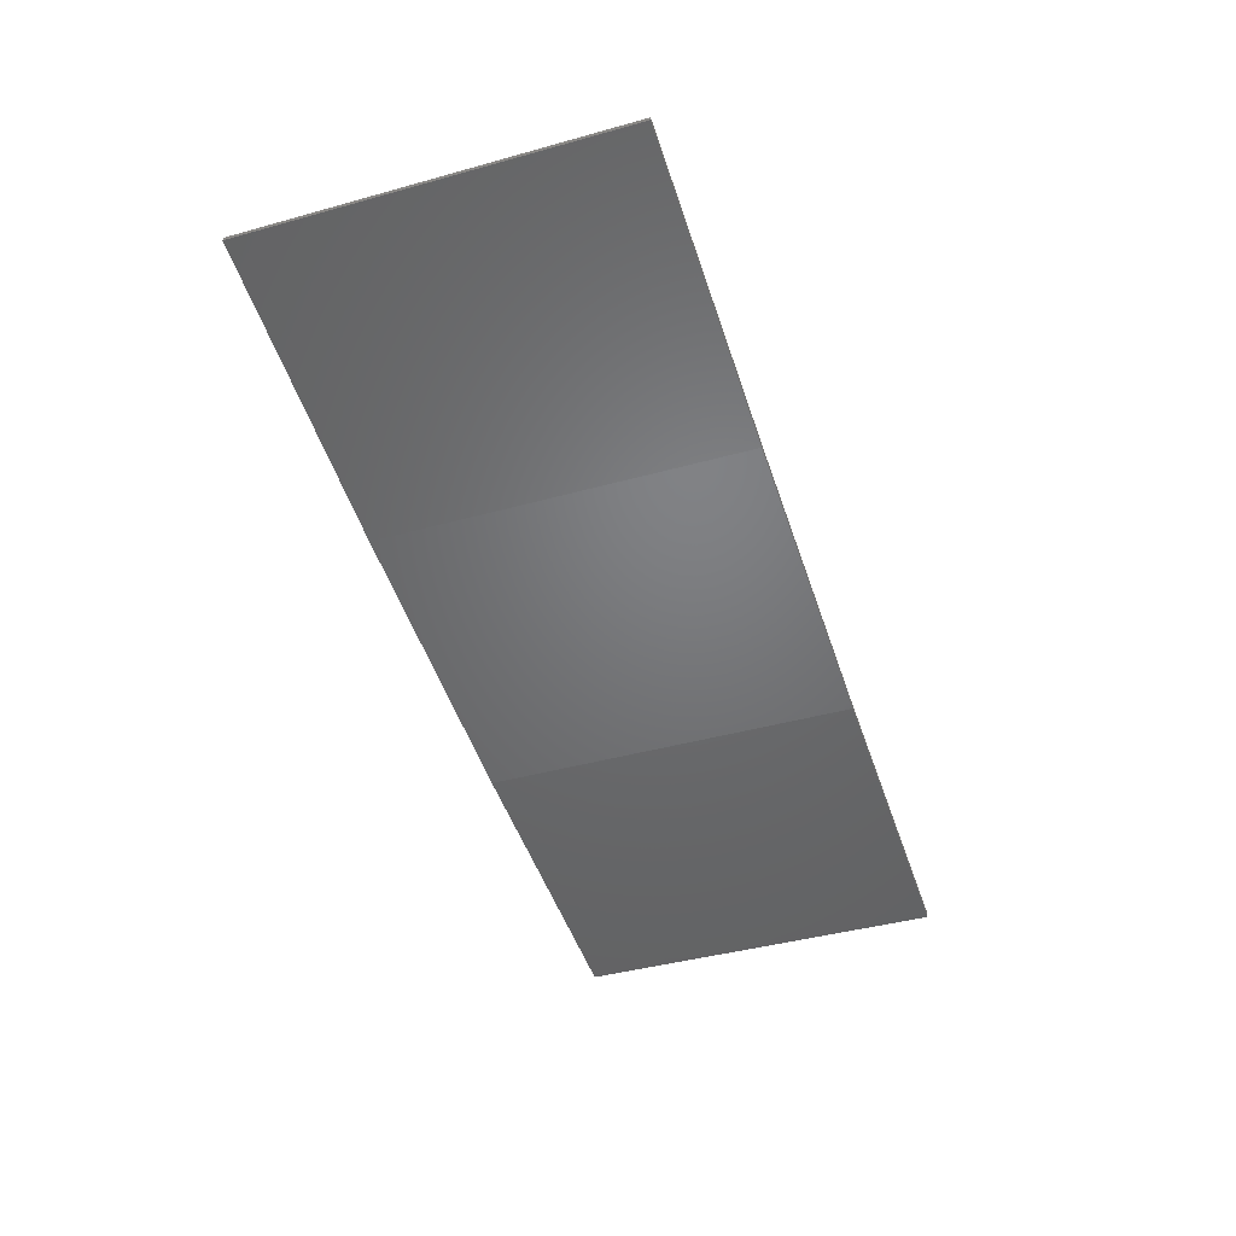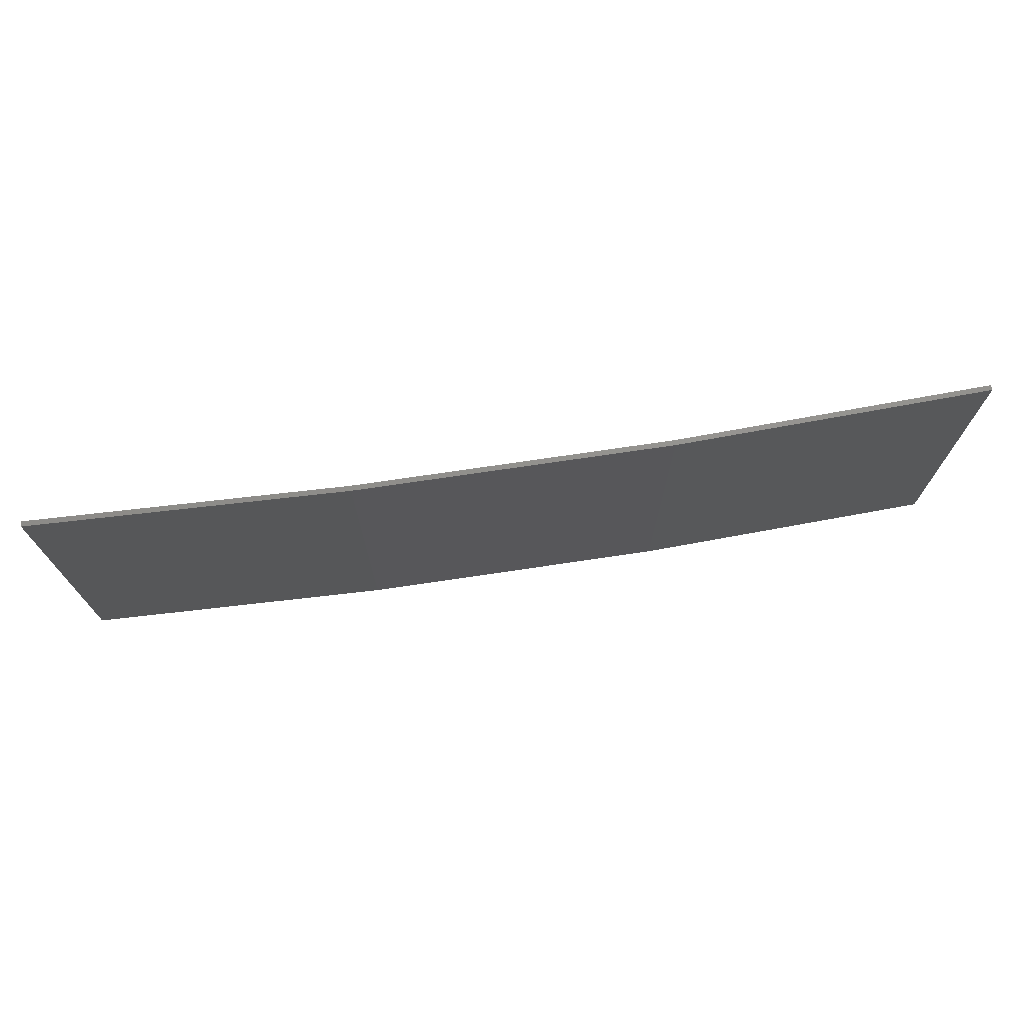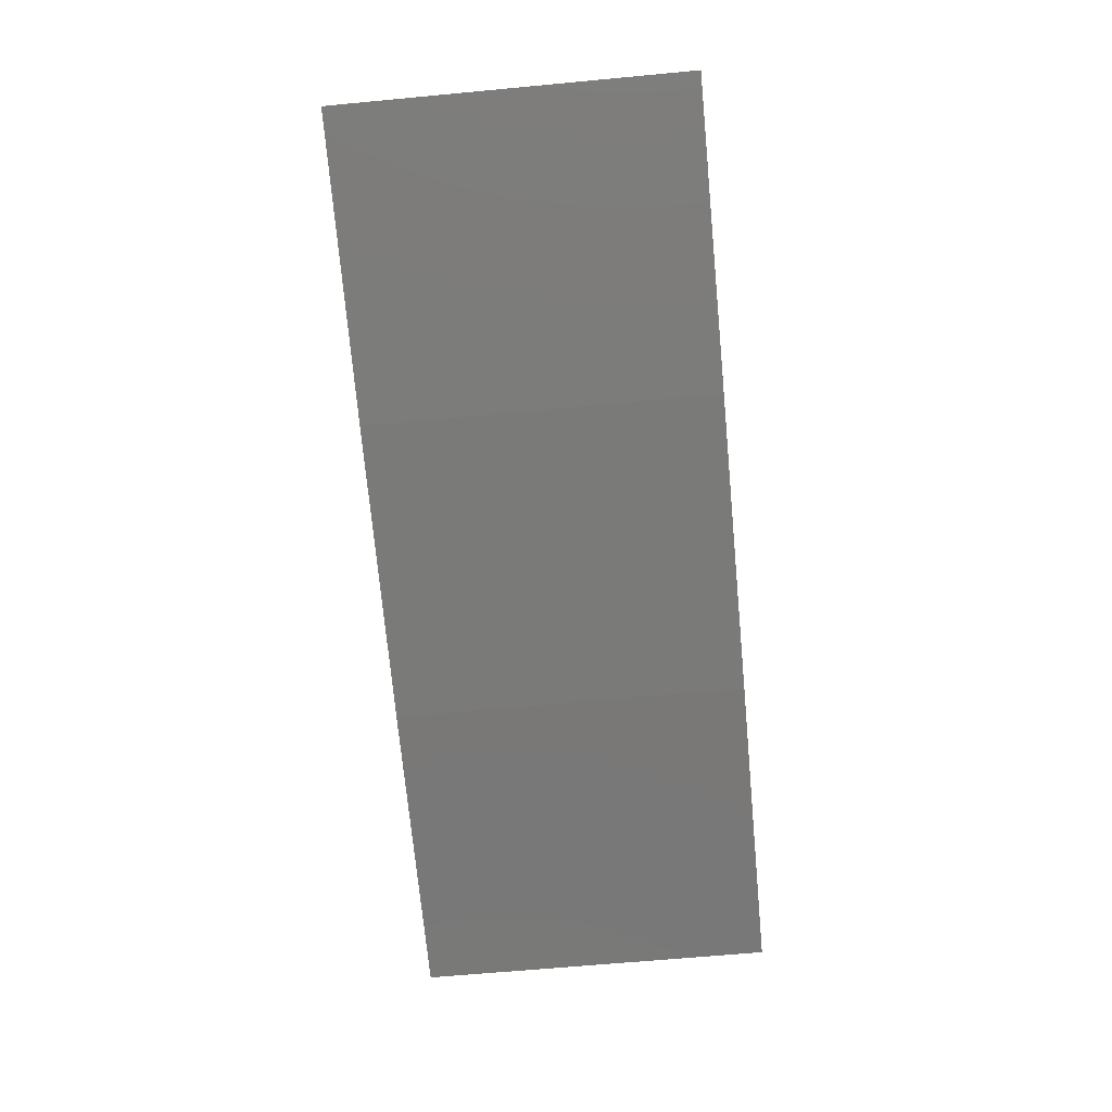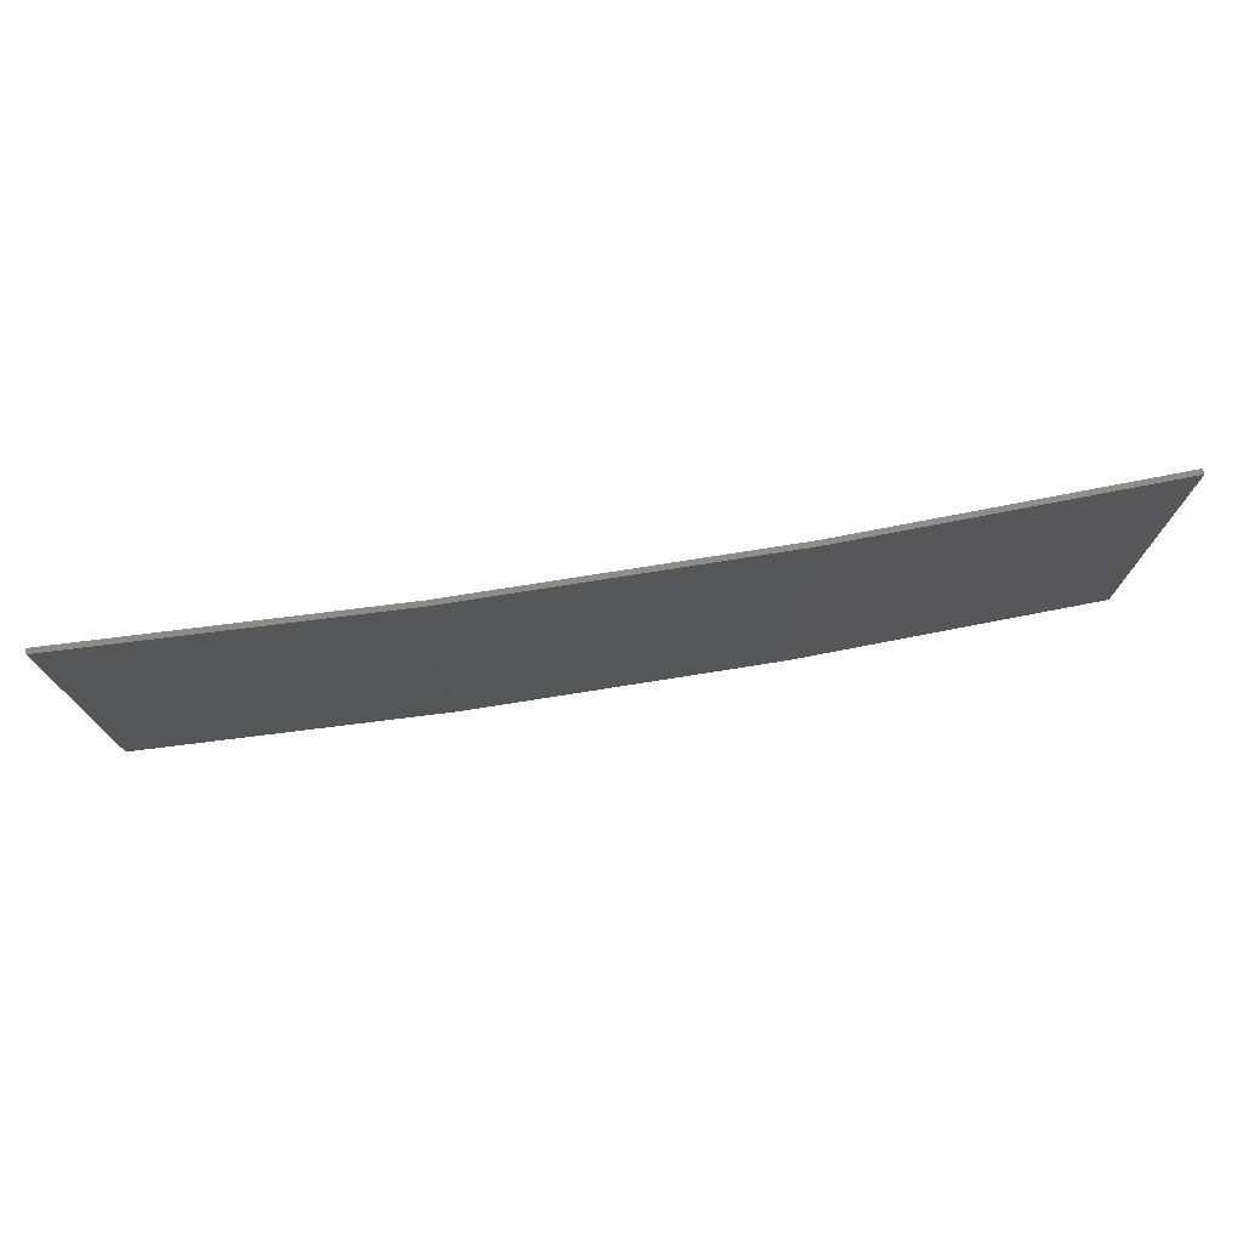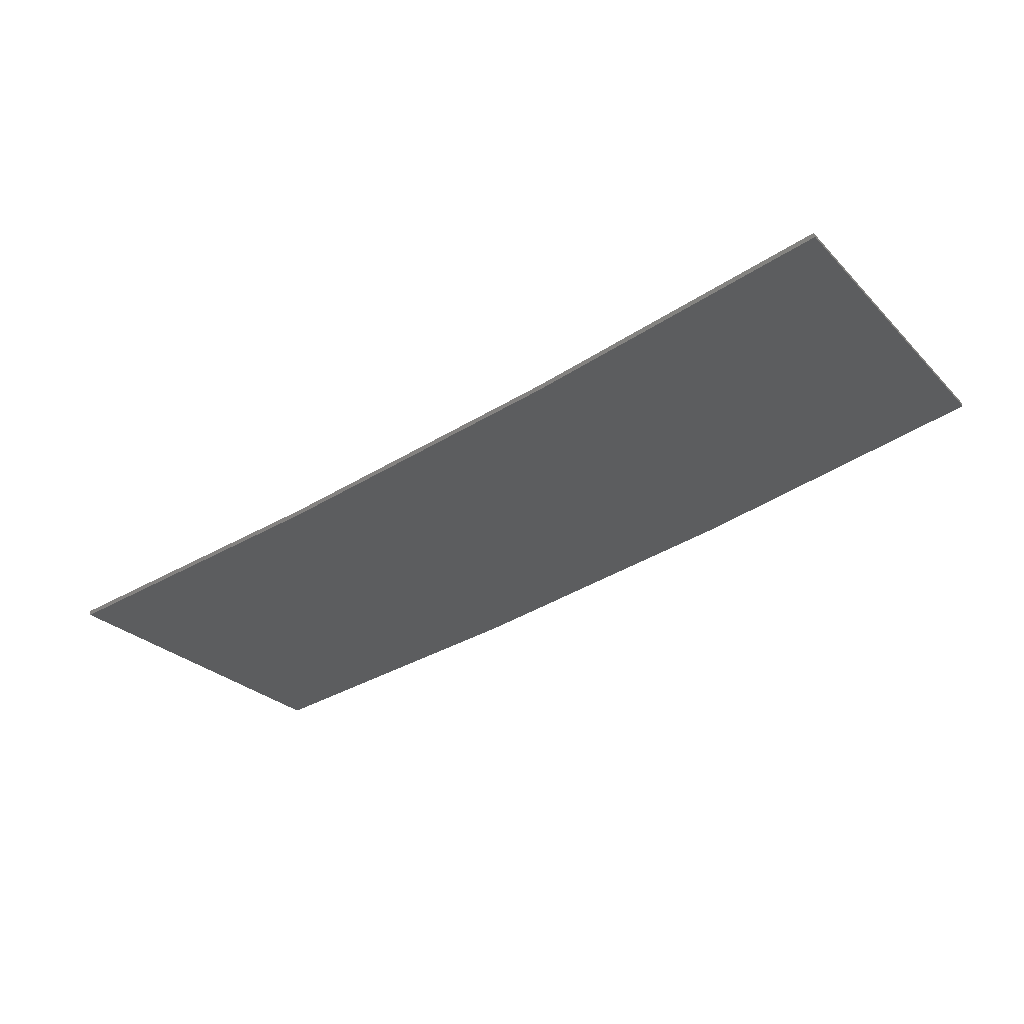
<metadata>
{"format":"stl","ext":"stl","renderer":"f3d","projection":"perspective","resolution":1024,"background":"white","views":[{"elev":-41.6,"azim":108.6,"up":"+Y"},{"elev":72.6,"azim":0.5,"up":"+Z"},{"elev":-64.3,"azim":95.4,"up":"+Y"},{"elev":74.7,"azim":-0.1,"up":"+Z"},{"elev":-27.8,"azim":34.3,"up":"+Y"}]}
</metadata>
<code>
# stl→obj: 16 verts, 28 faces
v 12.92 -3.477 363.7
v 9.877 -3.851 363.7
v 9.877 -3.851 360.1
v 12.92 -3.477 360.1
v 15.95 -2.999 363.7
v 15.95 -2.999 360.1
v 18.96 -2.419 363.7
v 18.96 -2.419 360.1
v 18.95 -2.37 360.1
v 18.95 -2.37 363.7
v 9.872 -3.801 360.1
v 12.91 -3.427 363.7
v 12.91 -3.427 360.1
v 9.872 -3.801 363.7
v 15.94 -2.95 363.7
v 15.94 -2.95 360.1
f 1 2 3
f 1 3 4
f 5 4 6
f 5 1 4
f 7 6 8
f 7 5 6
f 7 9 10
f 8 9 7
f 11 12 13
f 14 12 11
f 13 15 16
f 12 15 13
f 16 10 9
f 15 10 16
f 14 3 2
f 11 3 14
f 16 9 8
f 6 16 8
f 13 16 6
f 4 13 6
f 11 13 4
f 3 11 4
f 10 15 7
f 15 5 7
f 15 12 5
f 12 1 5
f 12 14 1
f 14 2 1

</code>
